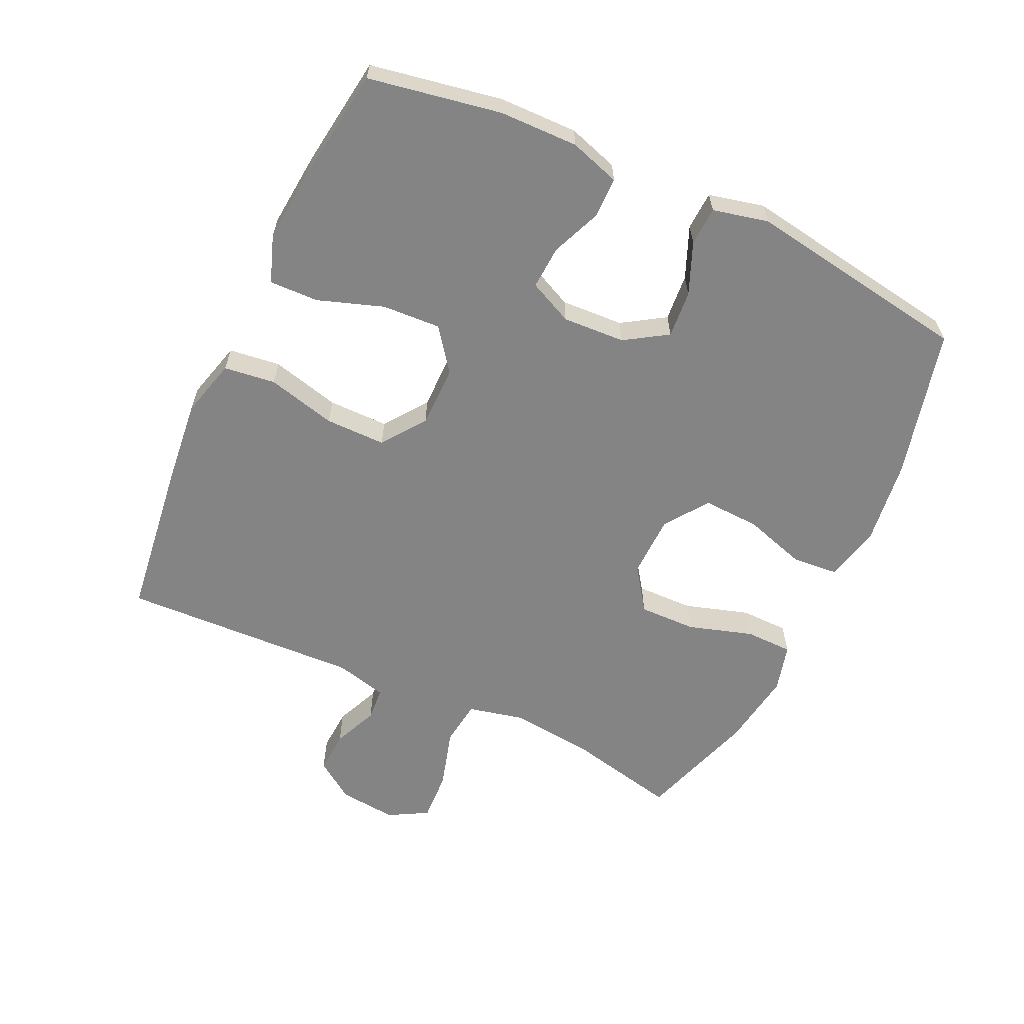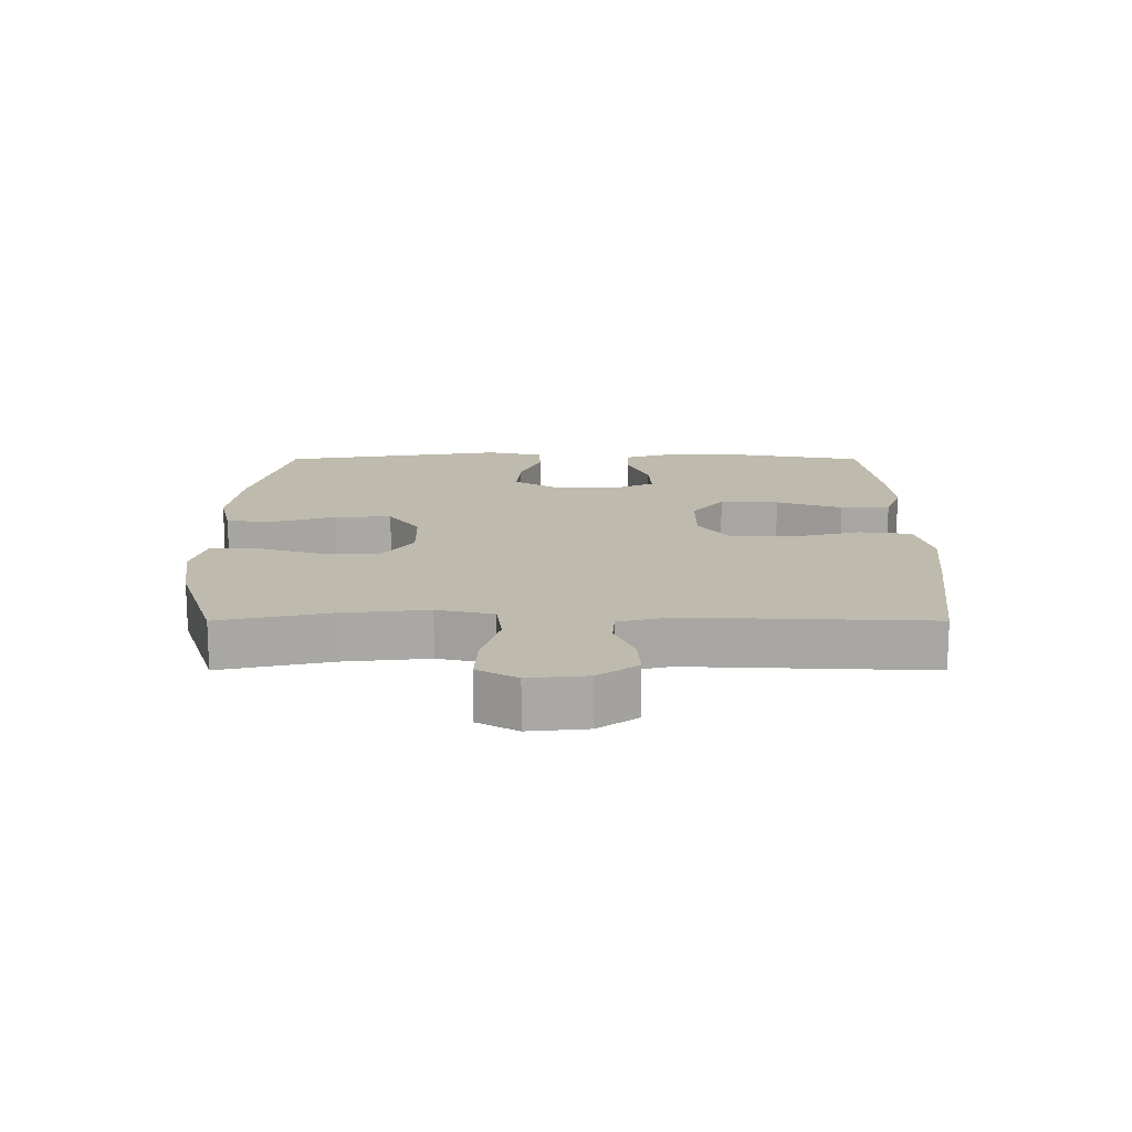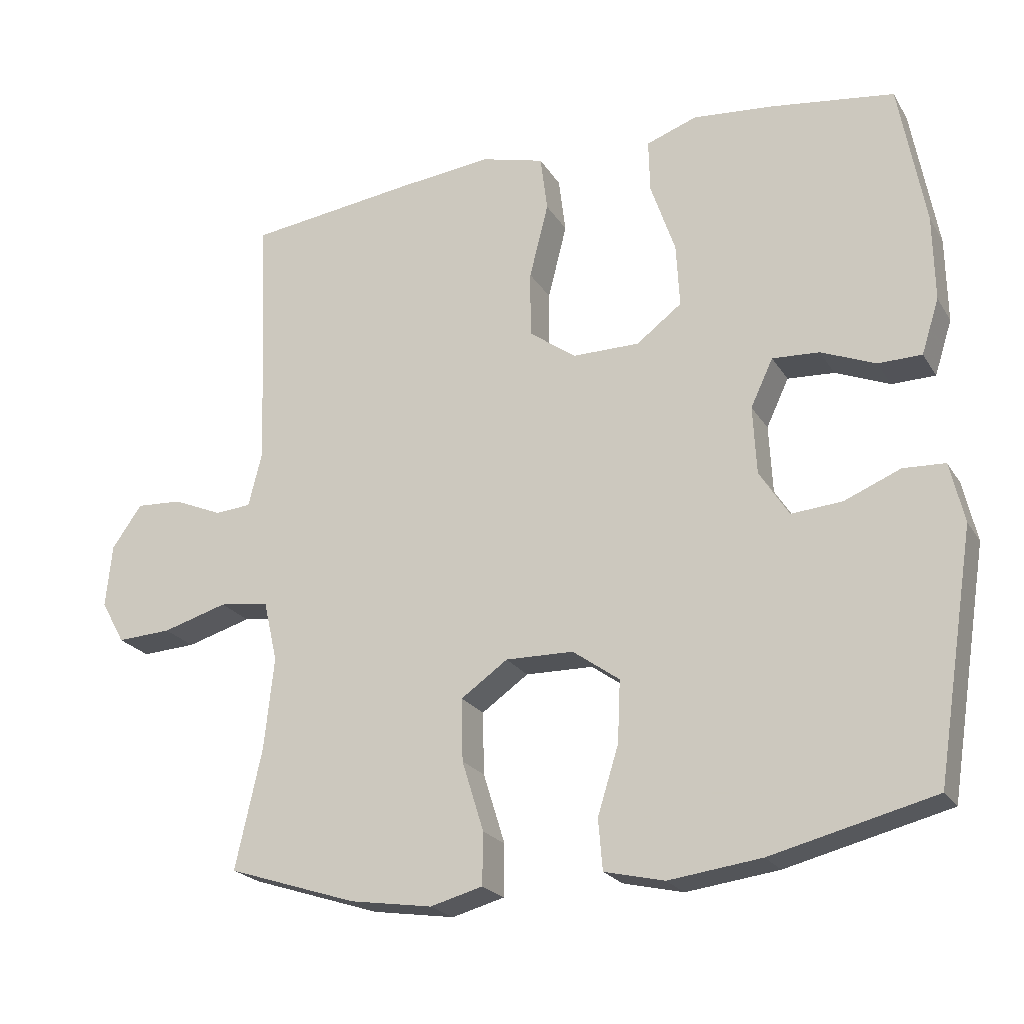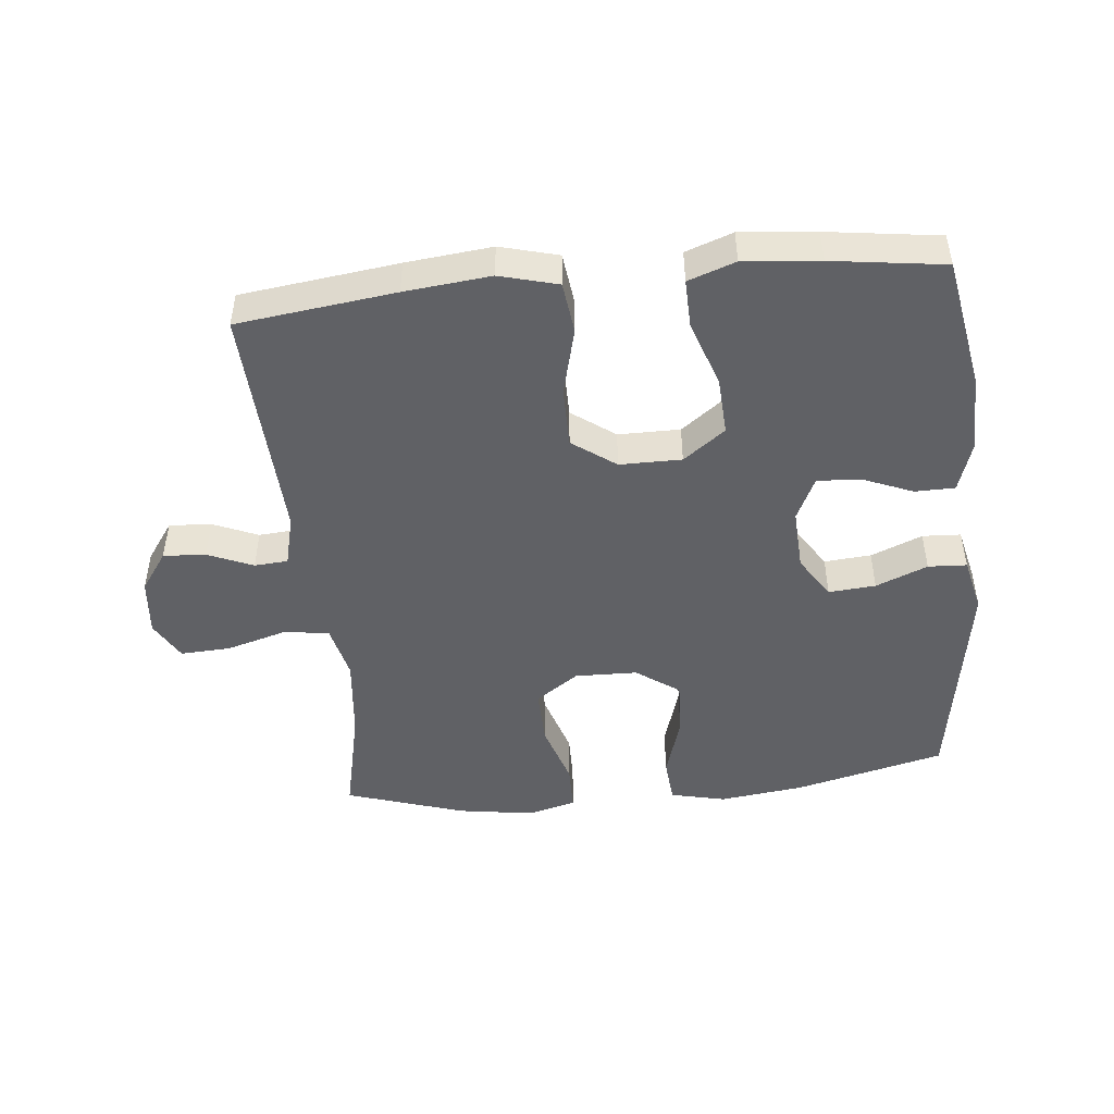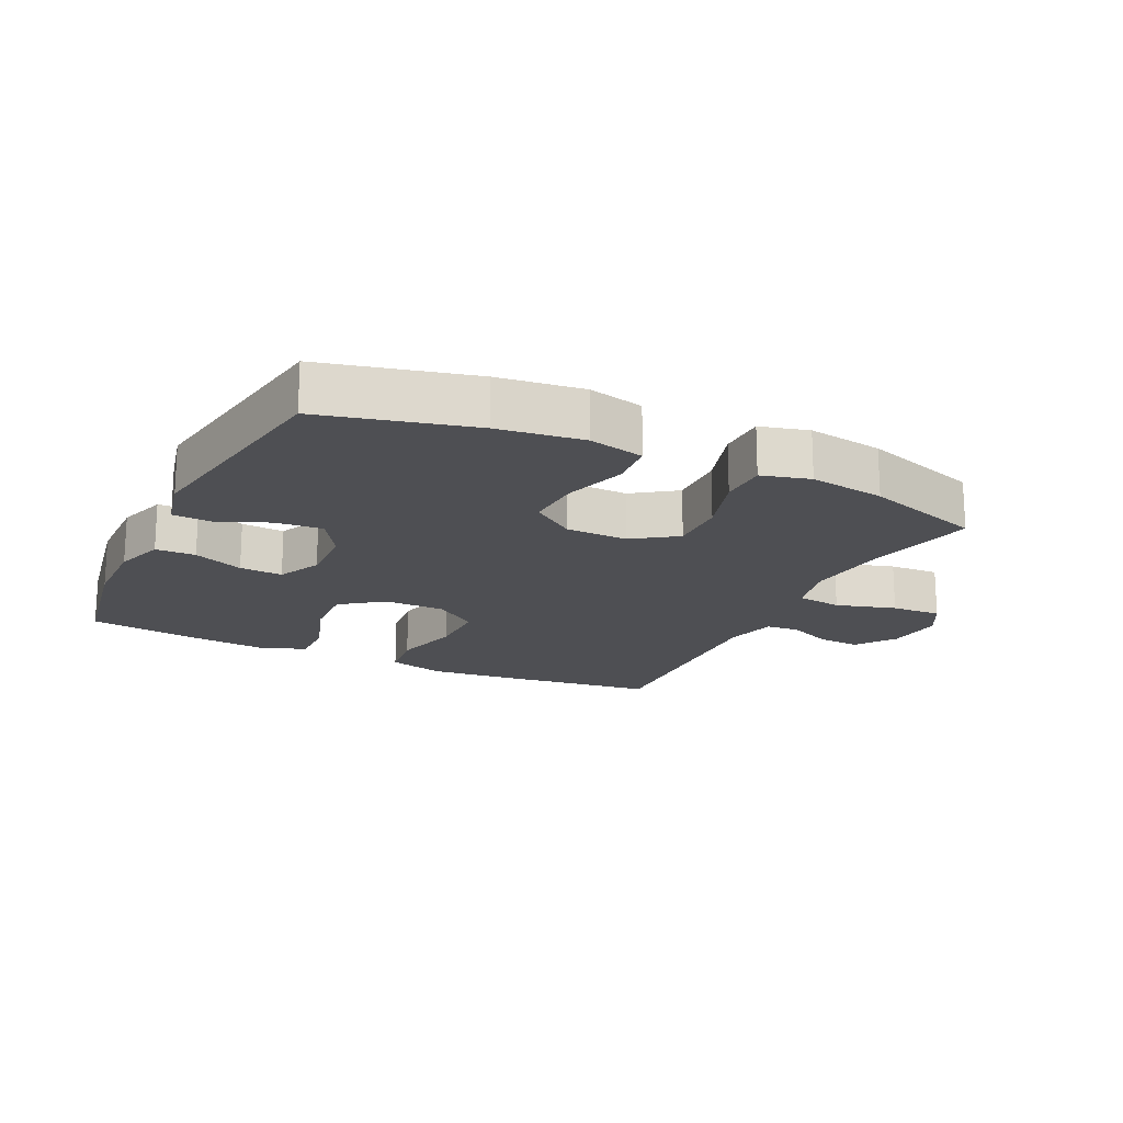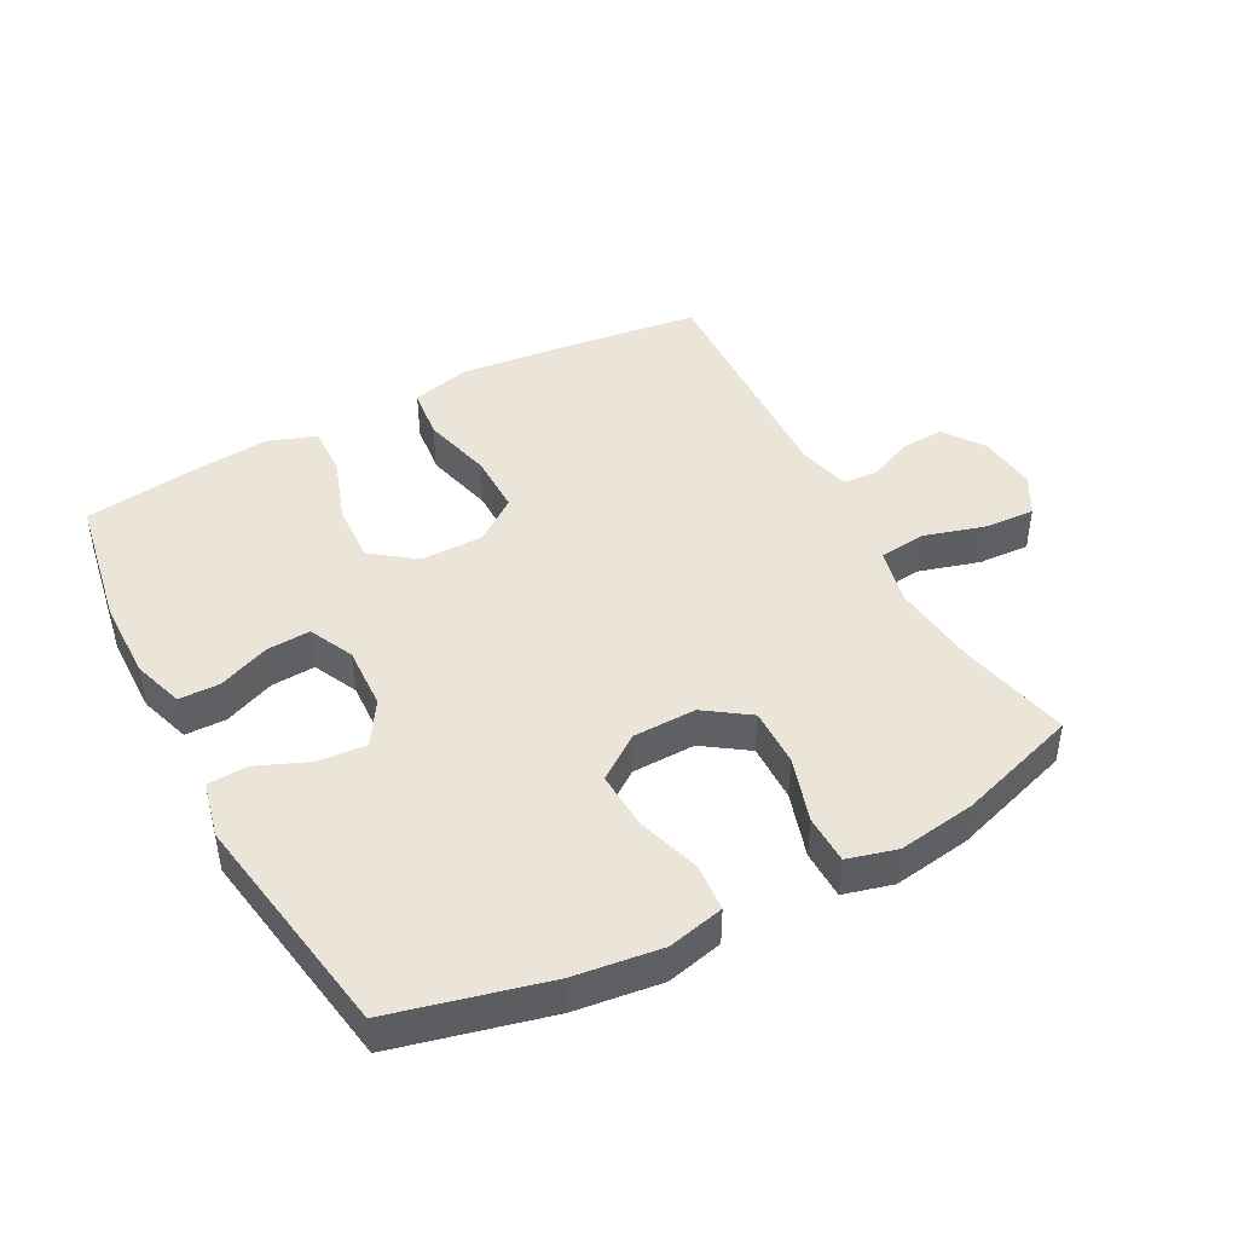
<metadata>
{"format":"obj","ext":"obj","renderer":"f3d","projection":"perspective","resolution":1024,"background":"white","views":[{"elev":-61.3,"azim":65.0,"up":"+Y"},{"elev":15.4,"azim":-90.0,"up":"+Y"},{"elev":-22.3,"azim":23.7,"up":"+Z"},{"elev":-47.3,"azim":5.8,"up":"+Y"},{"elev":-18.1,"azim":154.2,"up":"+Y"},{"elev":44.5,"azim":151.9,"up":"+Y"}]}
</metadata>
<code>
v 0.5 0.07 0.5
v 0.537 0.07 0.295
v 0.539 0.07 0.173
v 0.514 0.07 0.095
v 0.452 0.07 0.094
v 0.374 0.07 0.126
v 0.307 0.07 0.13
v 0.275 0.07 0.062
v 0.28 0.07 -0.035
v 0.322 0.07 -0.101
v 0.395 0.07 -0.095
v 0.475 0.07 -0.062
v 0.535 0.07 -0.065
v 0.555 0.07 -0.151
v 0.5 0.07 -0.5
v 0.267 0.07 -0.558
v 0.135 0.07 -0.575
v 0.049 0.07 -0.555
v 0.043 0.07 -0.483
v 0.073 0.07 -0.386
v 0.077 0.07 -0.298
v 0.01 0.07 -0.25
v -0.087 0.07 -0.248
v -0.154 0.07 -0.295
v -0.152 0.07 -0.384
v -0.121 0.07 -0.484
v -0.122 0.07 -0.558
v -0.197 0.07 -0.578
v -0.315 0.07 -0.56
v -0.5 0.07 -0.5
v -0.462 0.07 -0.329
v -0.448 0.07 -0.198
v -0.468 0.07 -0.111
v -0.539 0.07 -0.102
v -0.632 0.07 -0.129
v -0.71 0.07 -0.133
v -0.744 0.07 -0.072
v -0.735 0.07 0.018
v -0.692 0.07 0.079
v -0.626 0.07 0.075
v -0.556 0.07 0.045
v -0.504 0.07 0.049
v -0.484 0.07 0.129
v -0.5 0.07 0.5
v -0.256 0.07 0.531
v -0.123 0.07 0.545
v -0.033 0.07 0.521
v -0.023 0.07 0.441
v -0.05 0.07 0.334
v -0.05 0.07 0.24
v 0.017 0.07 0.191
v 0.113 0.07 0.191
v 0.178 0.07 0.24
v 0.173 0.07 0.331
v 0.138 0.07 0.433
v 0.136 0.07 0.509
v 0.209 0.07 0.535
v 0.326 0.07 0.524
v 0.5 0 0.5
v 0.537 0 0.295
v 0.539 0 0.173
v 0.514 0 0.095
v 0.452 0 0.094
v 0.374 0 0.126
v 0.307 0 0.13
v 0.275 0 0.062
v 0.28 0 -0.035
v 0.322 0 -0.101
v 0.395 0 -0.095
v 0.475 0 -0.062
v 0.535 0 -0.065
v 0.555 0 -0.151
v 0.5 0 -0.5
v 0.267 0 -0.558
v 0.135 0 -0.575
v 0.049 0 -0.555
v 0.043 0 -0.483
v 0.073 0 -0.386
v 0.077 0 -0.298
v 0.01 0 -0.25
v -0.087 0 -0.248
v -0.154 0 -0.295
v -0.152 0 -0.384
v -0.121 0 -0.484
v -0.122 0 -0.558
v -0.197 0 -0.578
v -0.315 0 -0.56
v -0.5 0 -0.5
v -0.462 0 -0.329
v -0.448 0 -0.198
v -0.468 0 -0.111
v -0.539 0 -0.102
v -0.632 0 -0.129
v -0.71 0 -0.133
v -0.744 0 -0.072
v -0.735 0 0.018
v -0.692 0 0.079
v -0.626 0 0.075
v -0.556 0 0.045
v -0.504 0 0.049
v -0.484 0 0.129
v -0.5 0 0.5
v -0.256 0 0.531
v -0.123 0 0.545
v -0.033 0 0.521
v -0.023 0 0.441
v -0.05 0 0.334
v -0.05 0 0.24
v 0.017 0 0.191
v 0.113 0 0.191
v 0.178 0 0.24
v 0.173 0 0.331
v 0.138 0 0.433
v 0.136 0 0.509
v 0.209 0 0.535
v 0.326 0 0.524
f 54 55 56 57
f 53 54 57 58
f 46 47 48 49
f 46 49 50
f 43 44 45 46
f 42 43 46 50
f 38 39 40 41
f 38 41 42
f 37 38 42
f 34 35 36 37
f 33 34 37 42
f 32 33 42 50
f 28 29 30 31
f 25 26 27 28
f 24 25 28 31
f 23 24 31 32
f 17 18 19 20
f 17 20 21
f 16 17 21
f 15 16 21
f 14 15 21 22
f 11 12 13 14
f 10 11 14 22
f 3 4 5 6
f 3 6 7
f 2 3 7
f 53 58 1 2
f 52 53 2 7
f 51 52 7 8
f 23 32 50 51
f 23 51 8 9
f 9 10 22 23
f 115 114 113 112
f 116 115 112 111
f 107 106 105 104
f 108 107 104
f 104 103 102 101
f 108 104 101 100
f 99 98 97 96
f 100 99 96
f 100 96 95
f 95 94 93 92
f 100 95 92 91
f 108 100 91 90
f 89 88 87 86
f 86 85 84 83
f 89 86 83 82
f 90 89 82 81
f 78 77 76 75
f 79 78 75
f 79 75 74
f 79 74 73
f 80 79 73 72
f 72 71 70 69
f 80 72 69 68
f 64 63 62 61
f 65 64 61
f 65 61 60
f 60 59 116 111
f 65 60 111 110
f 66 65 110 109
f 109 108 90 81
f 67 66 109 81
f 81 80 68 67
f 1 59 60 2
f 2 60 61 3
f 3 61 62 4
f 4 62 63 5
f 5 63 64 6
f 6 64 65 7
f 7 65 66 8
f 8 66 67 9
f 9 67 68 10
f 10 68 69 11
f 11 69 70 12
f 12 70 71 13
f 13 71 72 14
f 14 72 73 15
f 15 73 74 16
f 16 74 75 17
f 17 75 76 18
f 18 76 77 19
f 19 77 78 20
f 20 78 79 21
f 21 79 80 22
f 22 80 81 23
f 23 81 82 24
f 24 82 83 25
f 25 83 84 26
f 26 84 85 27
f 27 85 86 28
f 28 86 87 29
f 29 87 88 30
f 30 88 89 31
f 31 89 90 32
f 32 90 91 33
f 33 91 92 34
f 34 92 93 35
f 35 93 94 36
f 36 94 95 37
f 37 95 96 38
f 38 96 97 39
f 39 97 98 40
f 40 98 99 41
f 41 99 100 42
f 42 100 101 43
f 43 101 102 44
f 44 102 103 45
f 45 103 104 46
f 46 104 105 47
f 47 105 106 48
f 48 106 107 49
f 49 107 108 50
f 50 108 109 51
f 51 109 110 52
f 52 110 111 53
f 53 111 112 54
f 54 112 113 55
f 55 113 114 56
f 56 114 115 57
f 57 115 116 58
f 58 116 59 1

</code>
